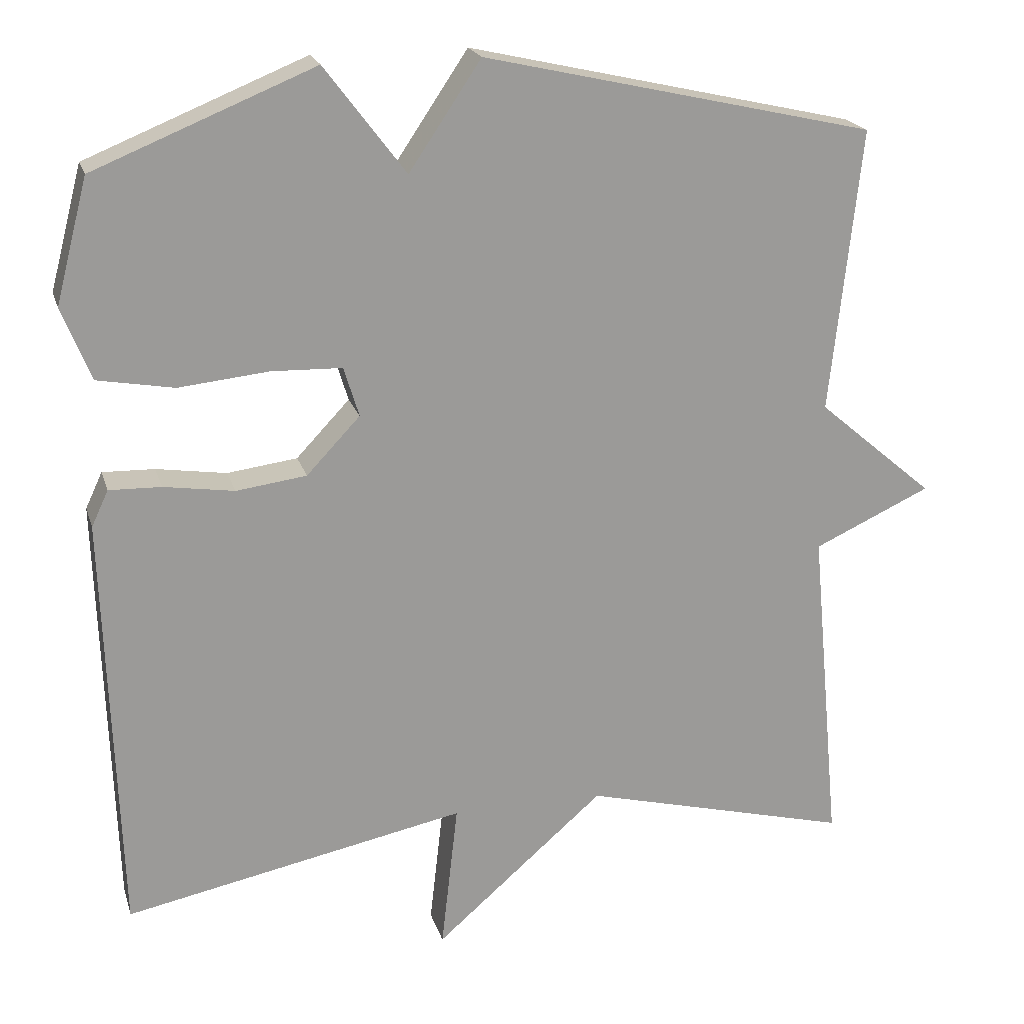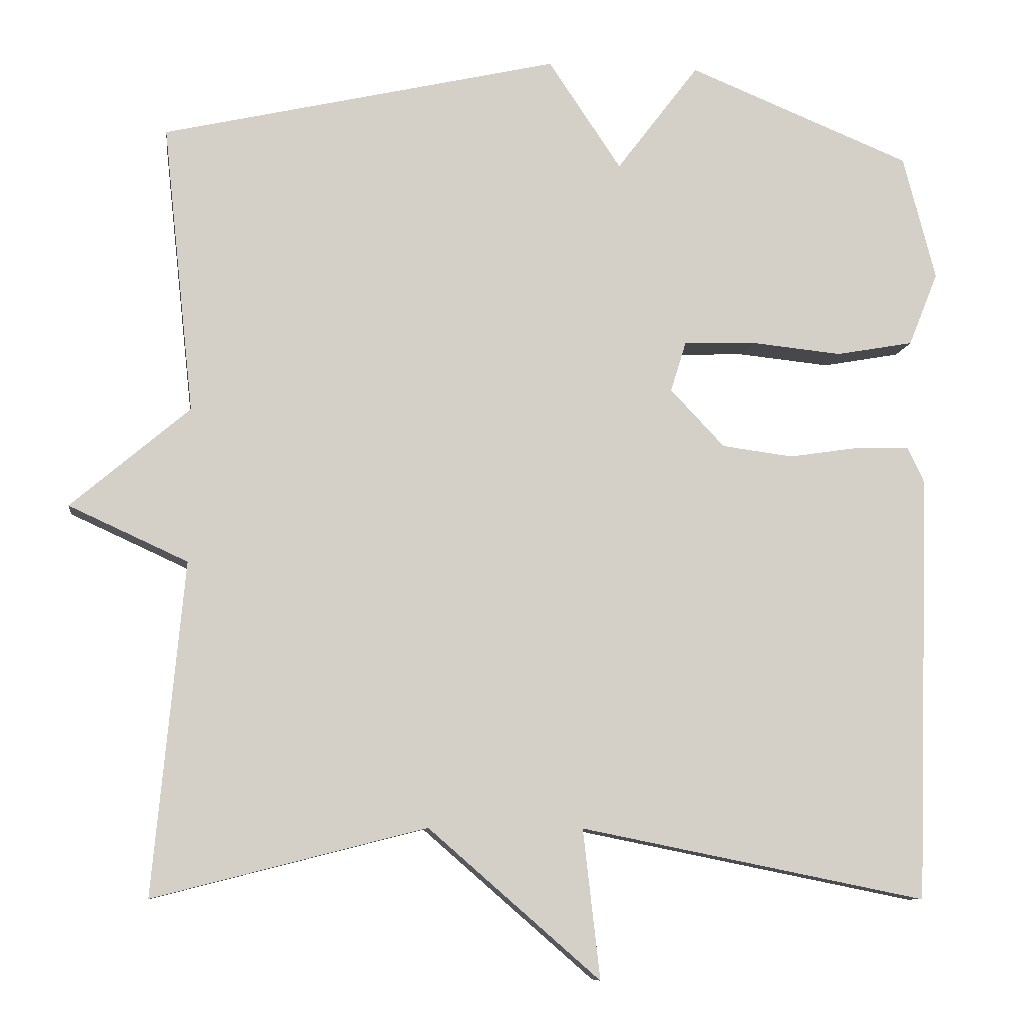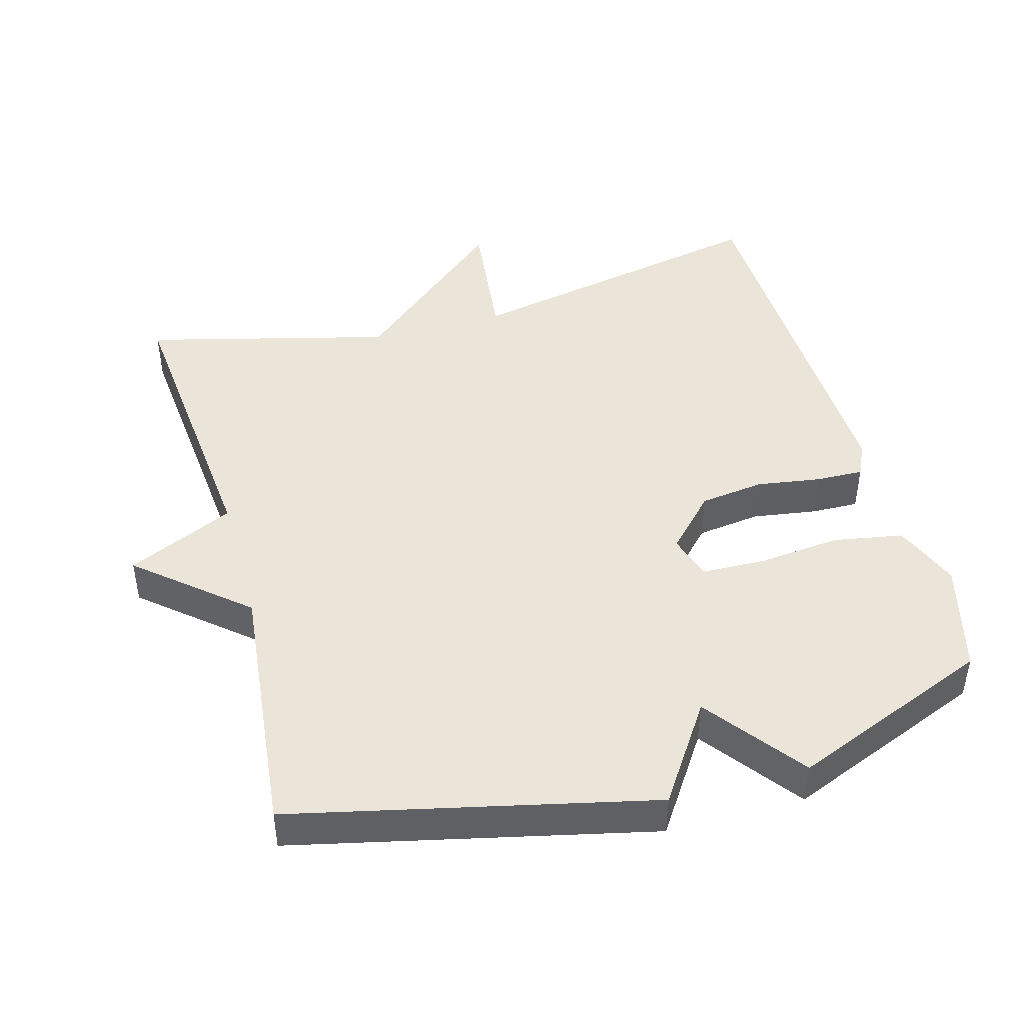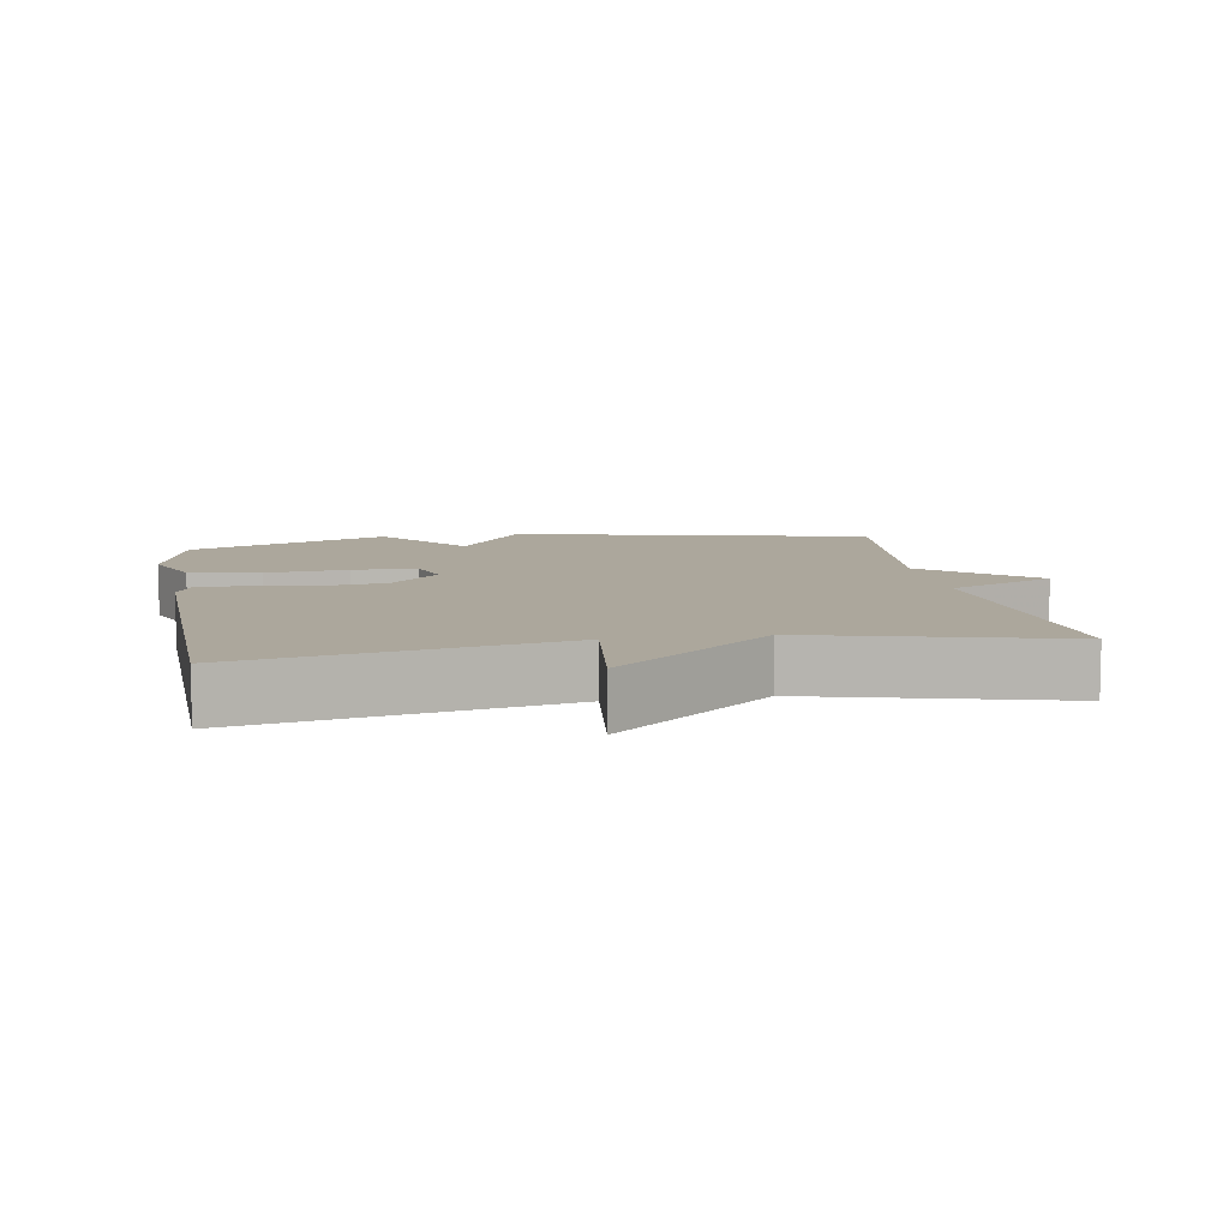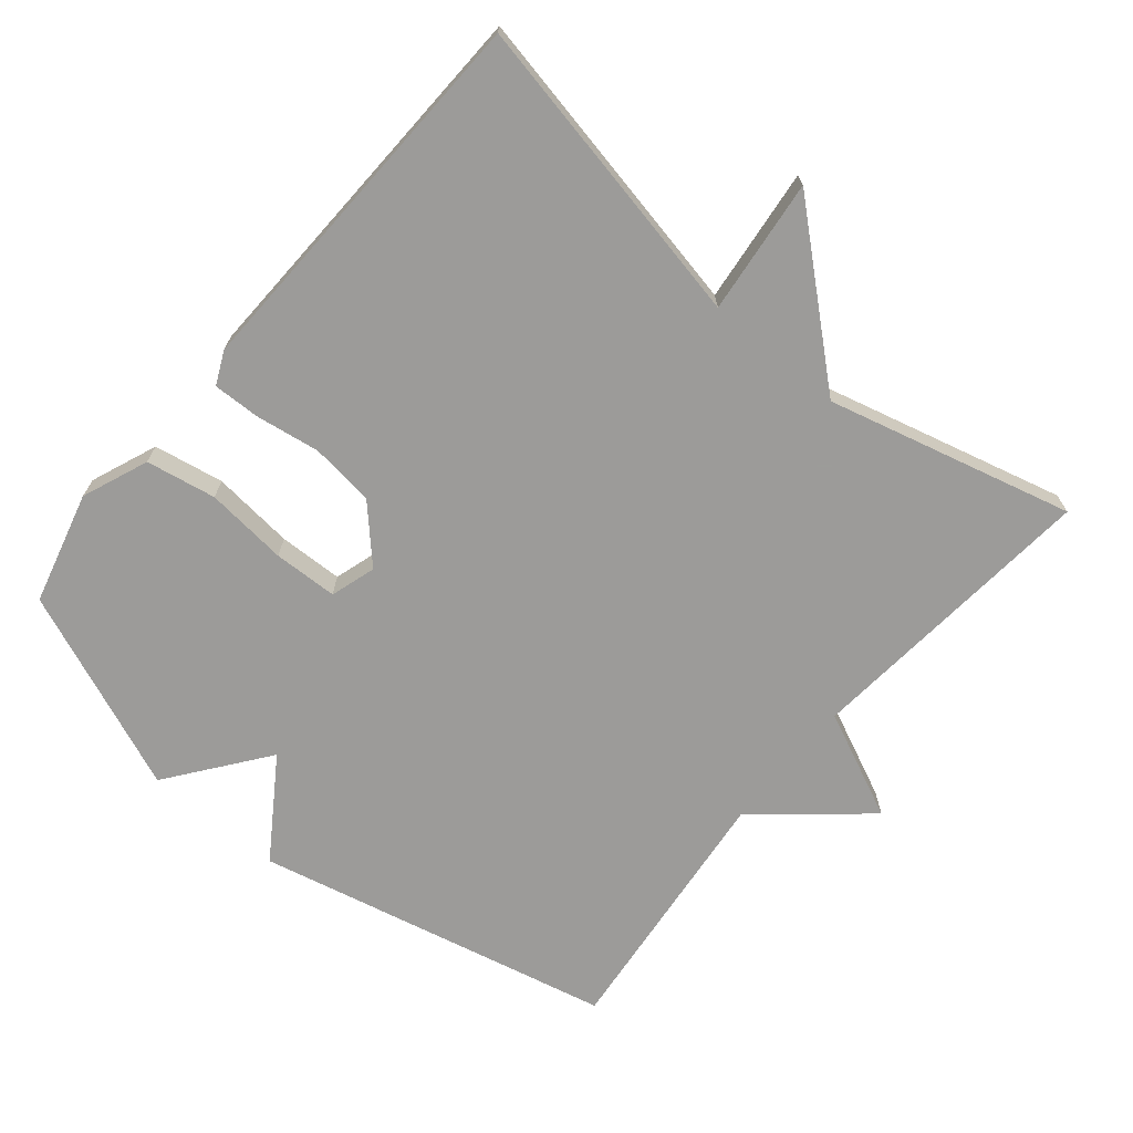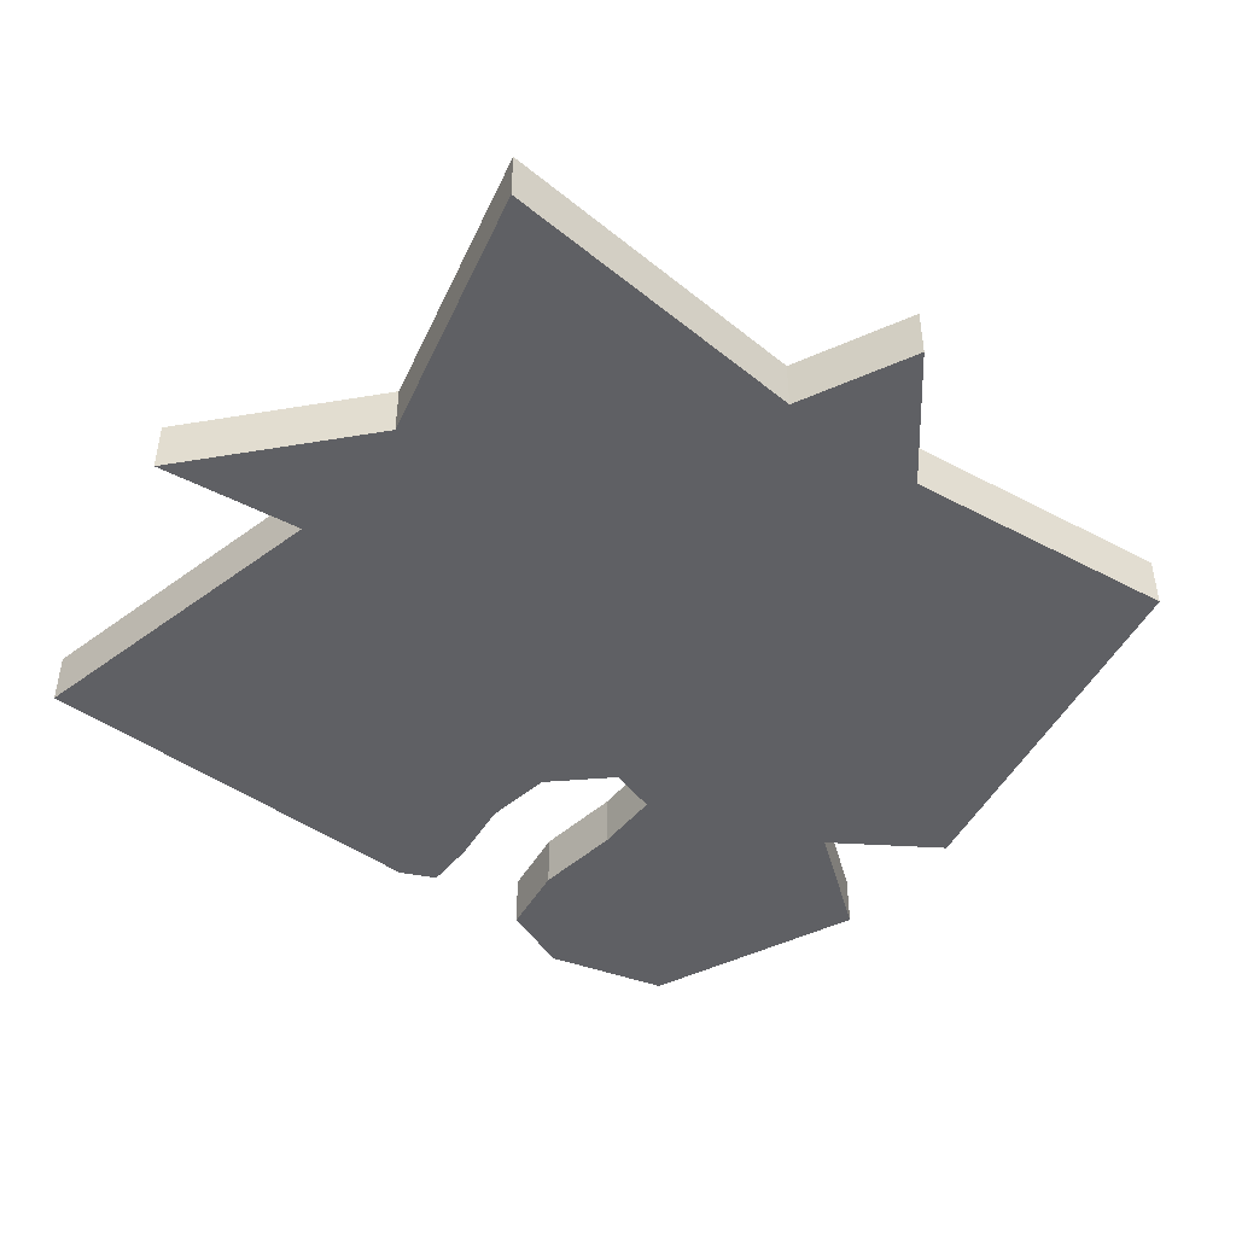
<metadata>
{"format":"obj","ext":"obj","renderer":"f3d","projection":"perspective","resolution":1024,"background":"white","views":[{"elev":20.4,"azim":164.9,"up":"+Z"},{"elev":-9.2,"azim":-7.2,"up":"+Z"},{"elev":45.2,"azim":-15.5,"up":"+Y"},{"elev":8.4,"azim":170.5,"up":"+Y"},{"elev":-69.9,"azim":140.2,"up":"+Y"},{"elev":-45.1,"azim":-127.9,"up":"+Y"}]}
</metadata>
<code>
v -0.5 0.07 0.5
v 0.012 0.07 0.617
v 0.106 0.07 0.477
v 0.212 0.07 0.617
v 0.5 0.07 0.5
v 0.542 0.07 0.339
v 0.504 0.07 0.244
v 0.404 0.07 0.226
v 0.286 0.07 0.238
v 0.194 0.07 0.235
v 0.174 0.07 0.17
v 0.244 0.07 0.096
v 0.336 0.07 0.084
v 0.428 0.07 0.098
v 0.496 0.07 0.1
v 0.518 0.07 0.053
v 0.5 0.07 -0.5
v 0.052 0.07 -0.41
v 0.074 0.07 -0.603
v -0.148 0.07 -0.41
v -0.5 0.07 -0.5
v -0.46 0.07 -0.072
v -0.613 0.07 -0.002
v -0.46 0.07 0.128
v -0.5 0 0.5
v 0.012 0 0.617
v 0.106 0 0.477
v 0.212 0 0.617
v 0.5 0 0.5
v 0.542 0 0.339
v 0.504 0 0.244
v 0.404 0 0.226
v 0.286 0 0.238
v 0.194 0 0.235
v 0.174 0 0.17
v 0.244 0 0.096
v 0.336 0 0.084
v 0.428 0 0.098
v 0.496 0 0.1
v 0.518 0 0.053
v 0.5 0 -0.5
v 0.052 0 -0.41
v 0.074 0 -0.603
v -0.148 0 -0.41
v -0.5 0 -0.5
v -0.46 0 -0.072
v -0.613 0 -0.002
v -0.46 0 0.128
f 22 23 24
f 20 21 22
f 20 22 24
f 19 20 24
f 18 19 24
f 16 17 18
f 15 16 18
f 14 15 18
f 13 14 18
f 12 13 18 24
f 11 12 24 1
f 7 8 9
f 6 7 9
f 5 6 9
f 4 5 9
f 3 4 9
f 3 9 10
f 3 10 11
f 2 3 11
f 1 2 11
f 48 47 46
f 46 45 44
f 48 46 44
f 48 44 43
f 48 43 42
f 42 41 40
f 42 40 39
f 42 39 38
f 42 38 37
f 48 42 37 36
f 25 48 36 35
f 33 32 31
f 33 31 30
f 33 30 29
f 33 29 28
f 33 28 27
f 34 33 27
f 35 34 27
f 35 27 26
f 35 26 25
f 1 25 26 2
f 2 26 27 3
f 3 27 28 4
f 4 28 29 5
f 5 29 30 6
f 6 30 31 7
f 7 31 32 8
f 8 32 33 9
f 9 33 34 10
f 10 34 35 11
f 11 35 36 12
f 12 36 37 13
f 13 37 38 14
f 14 38 39 15
f 15 39 40 16
f 16 40 41 17
f 17 41 42 18
f 18 42 43 19
f 19 43 44 20
f 20 44 45 21
f 21 45 46 22
f 22 46 47 23
f 23 47 48 24
f 24 48 25 1

</code>
